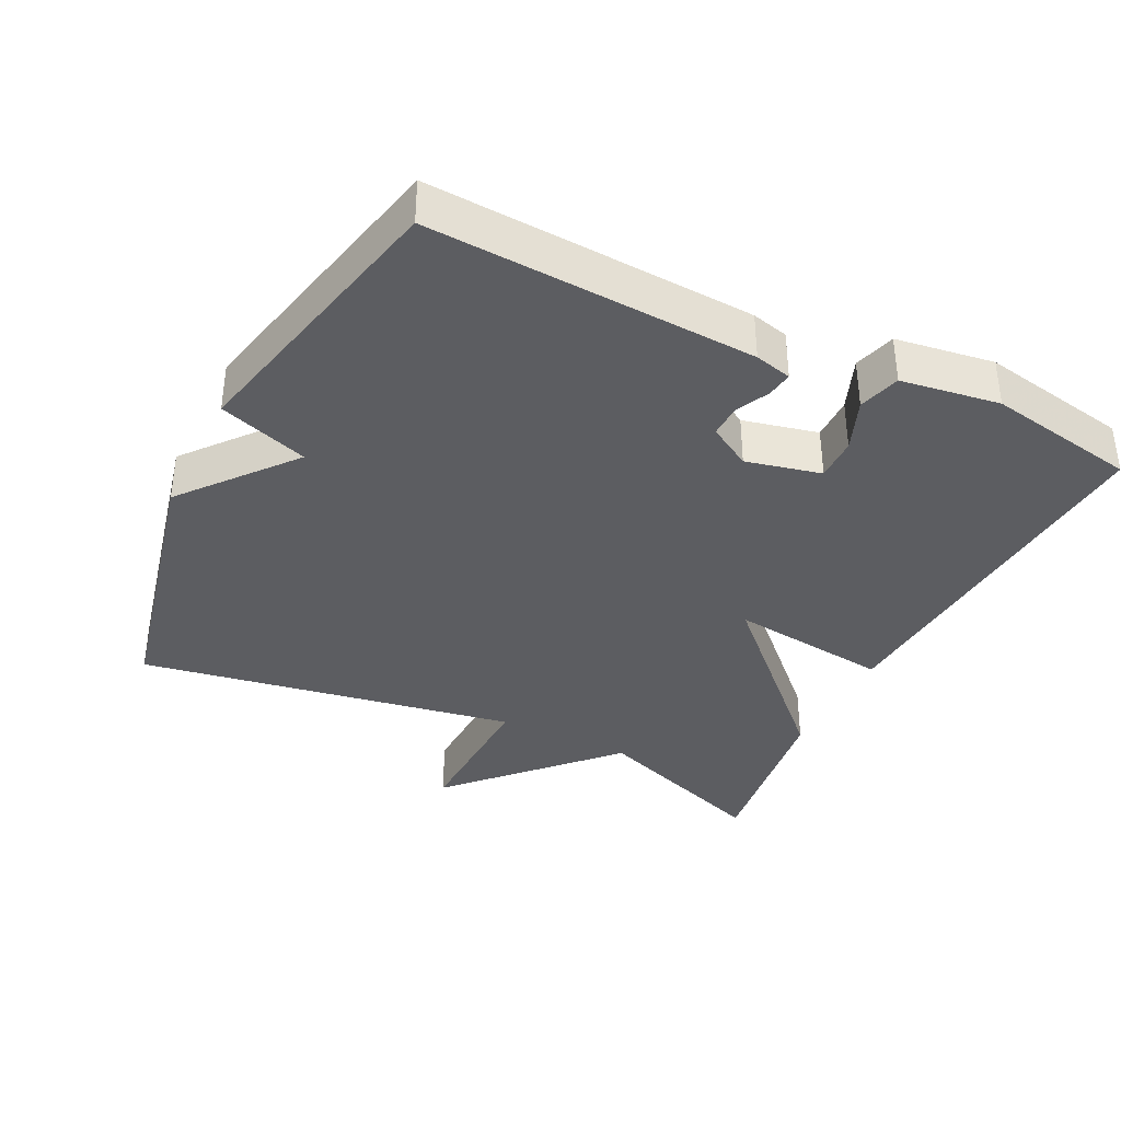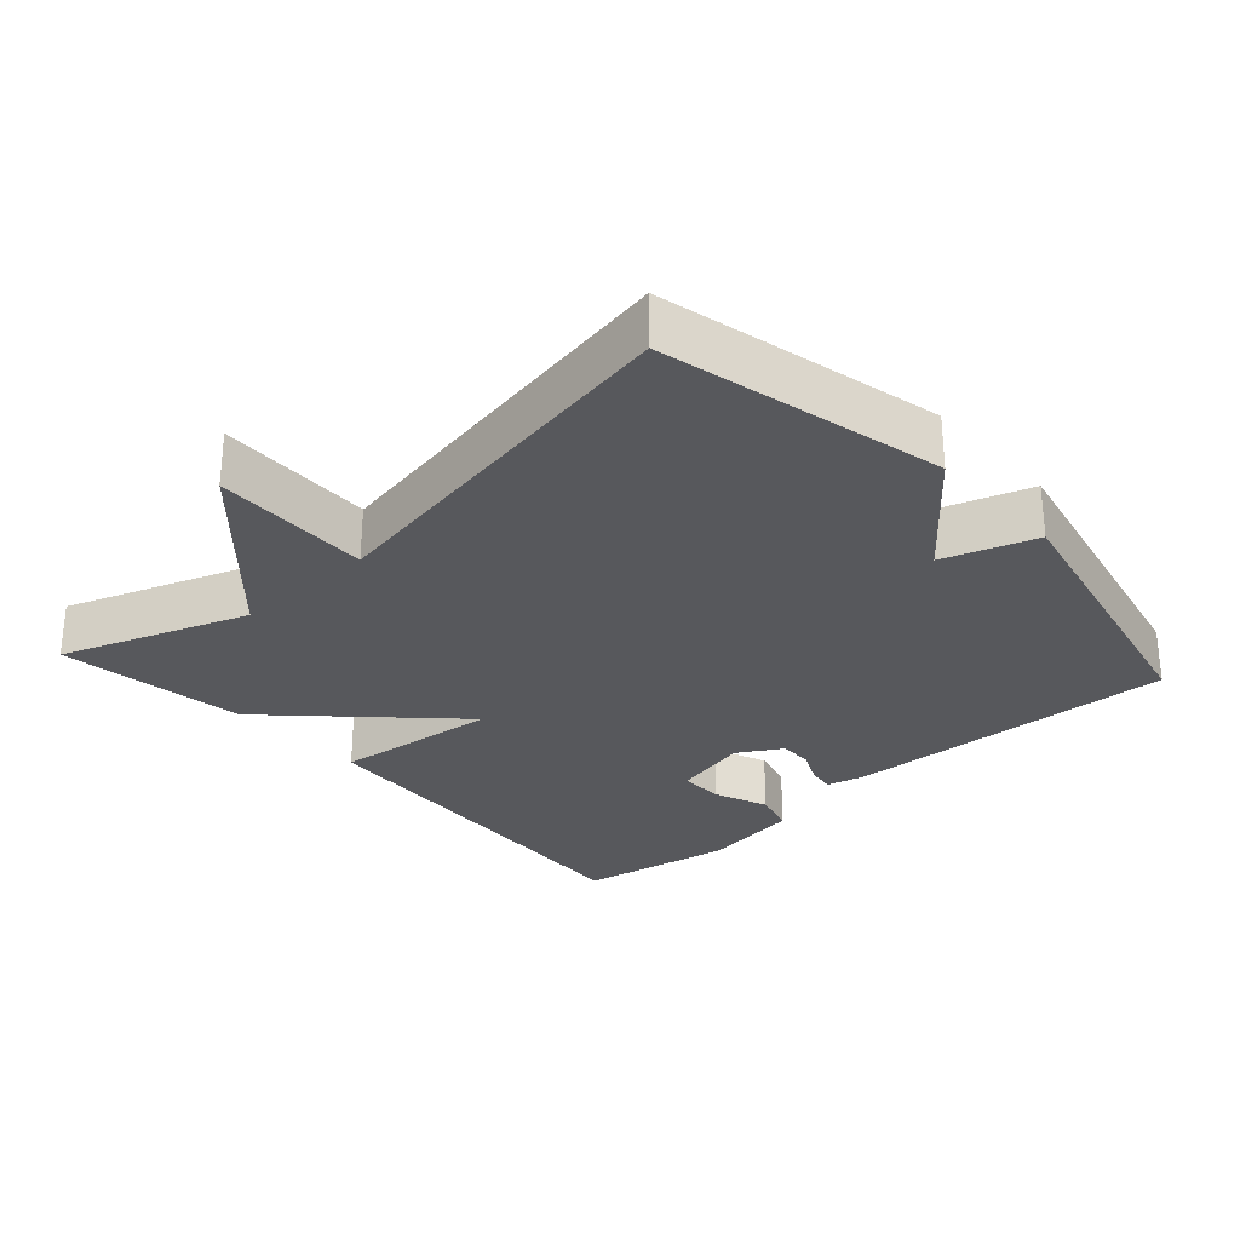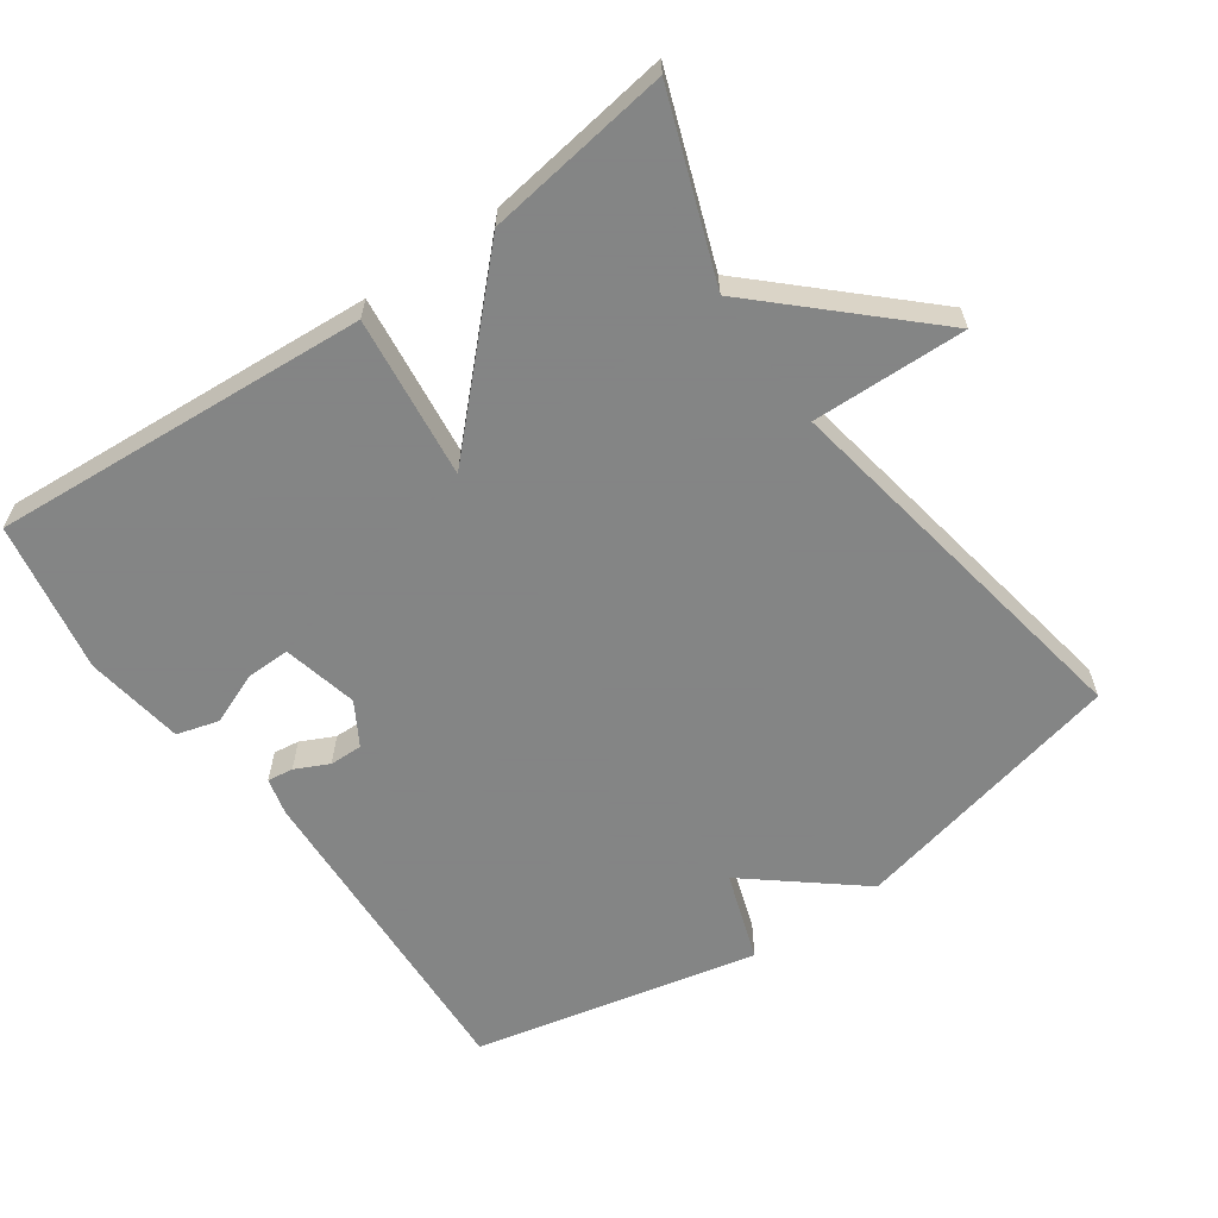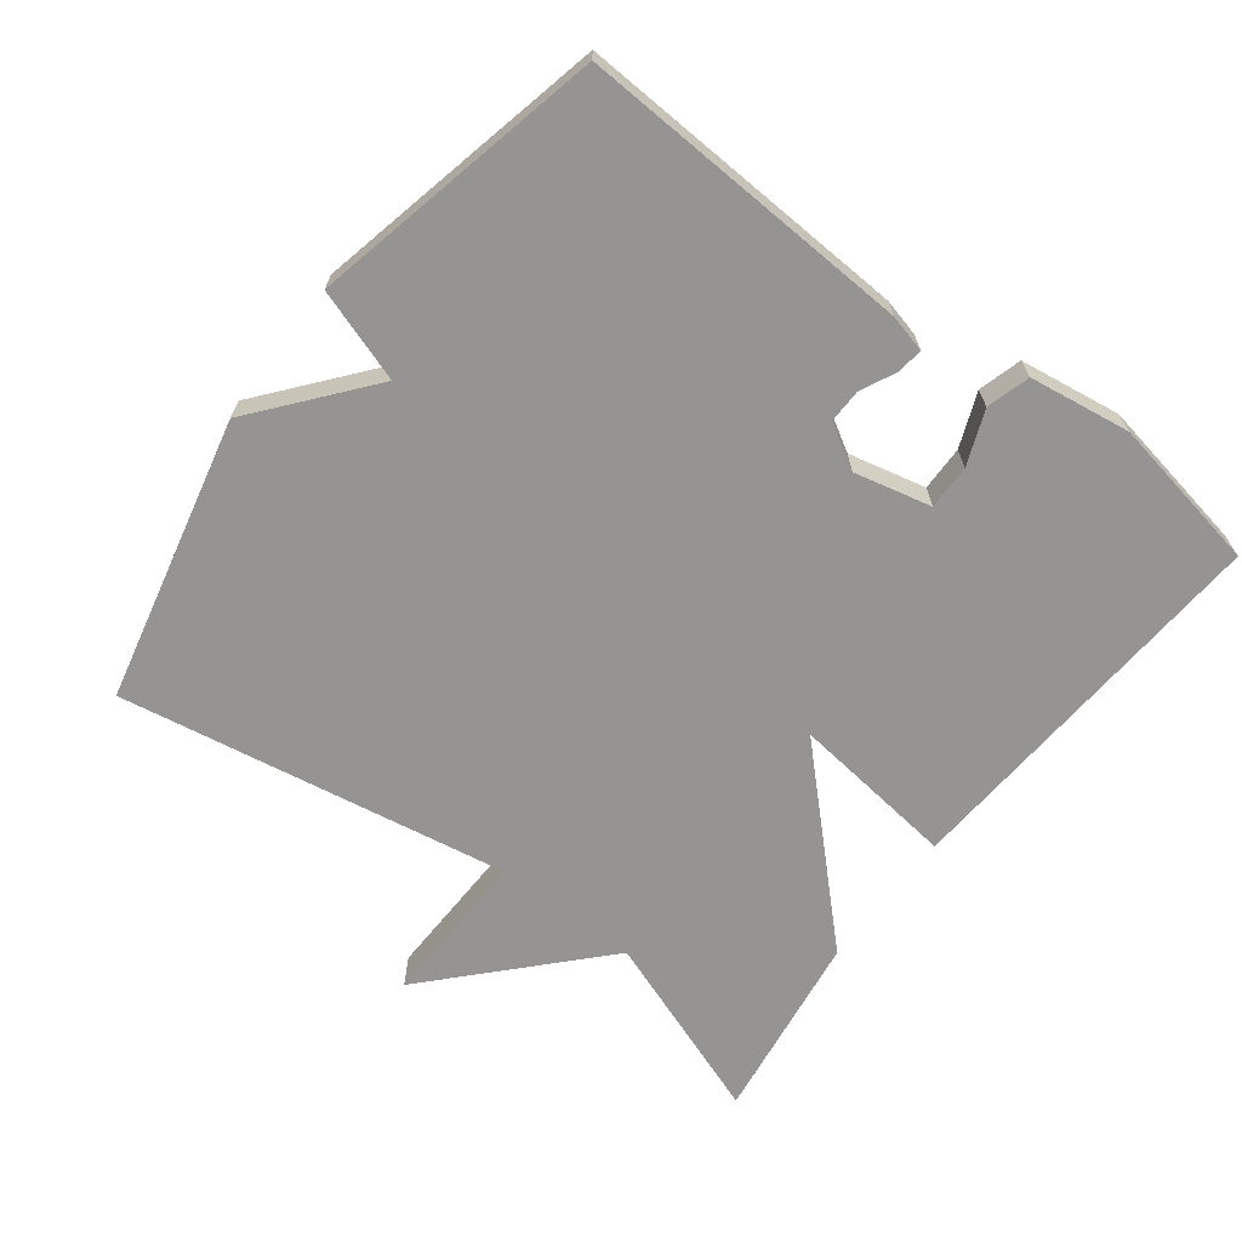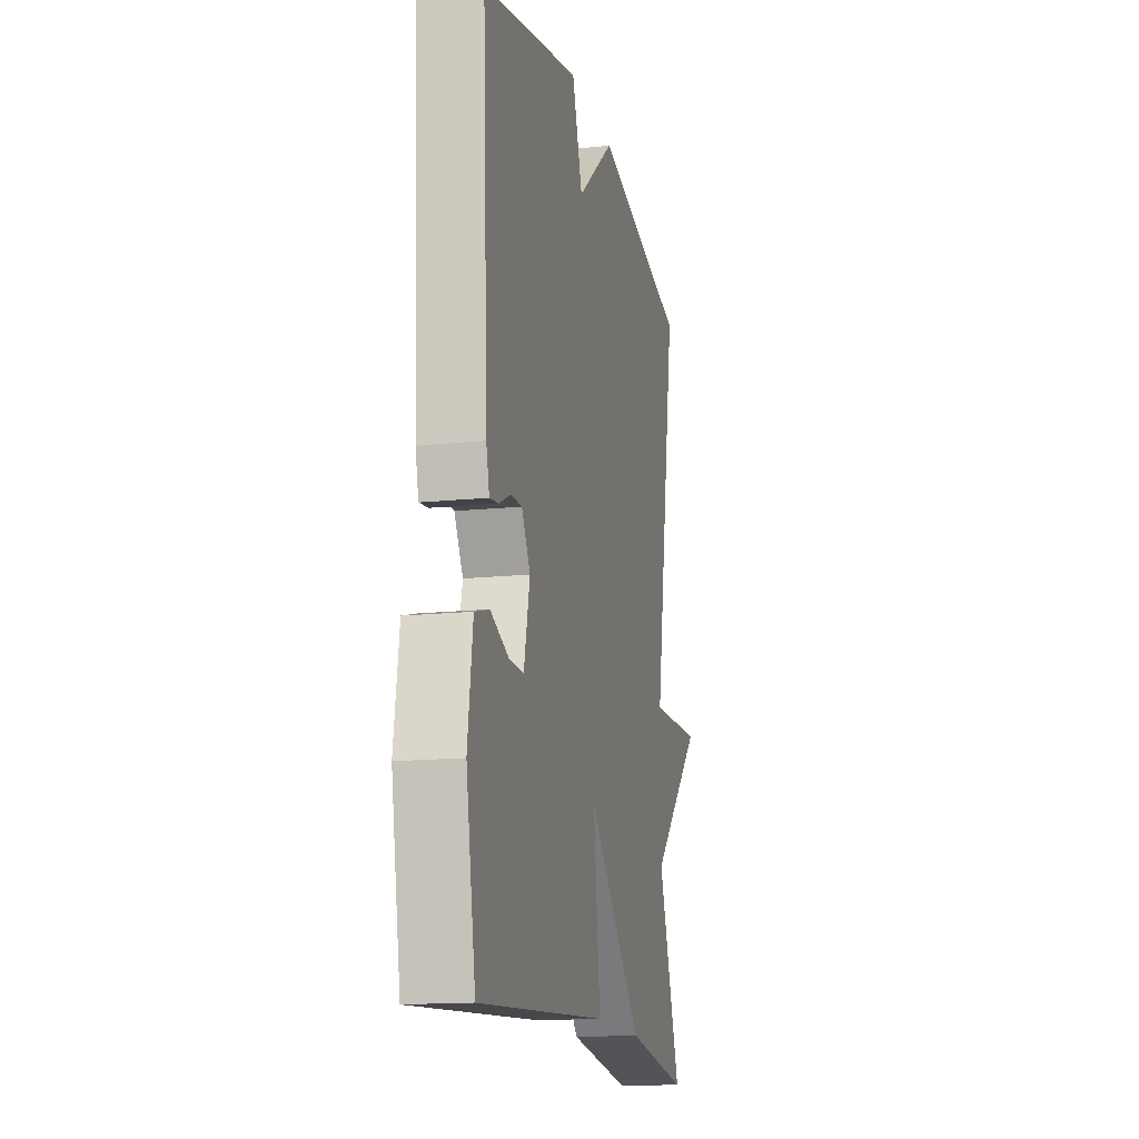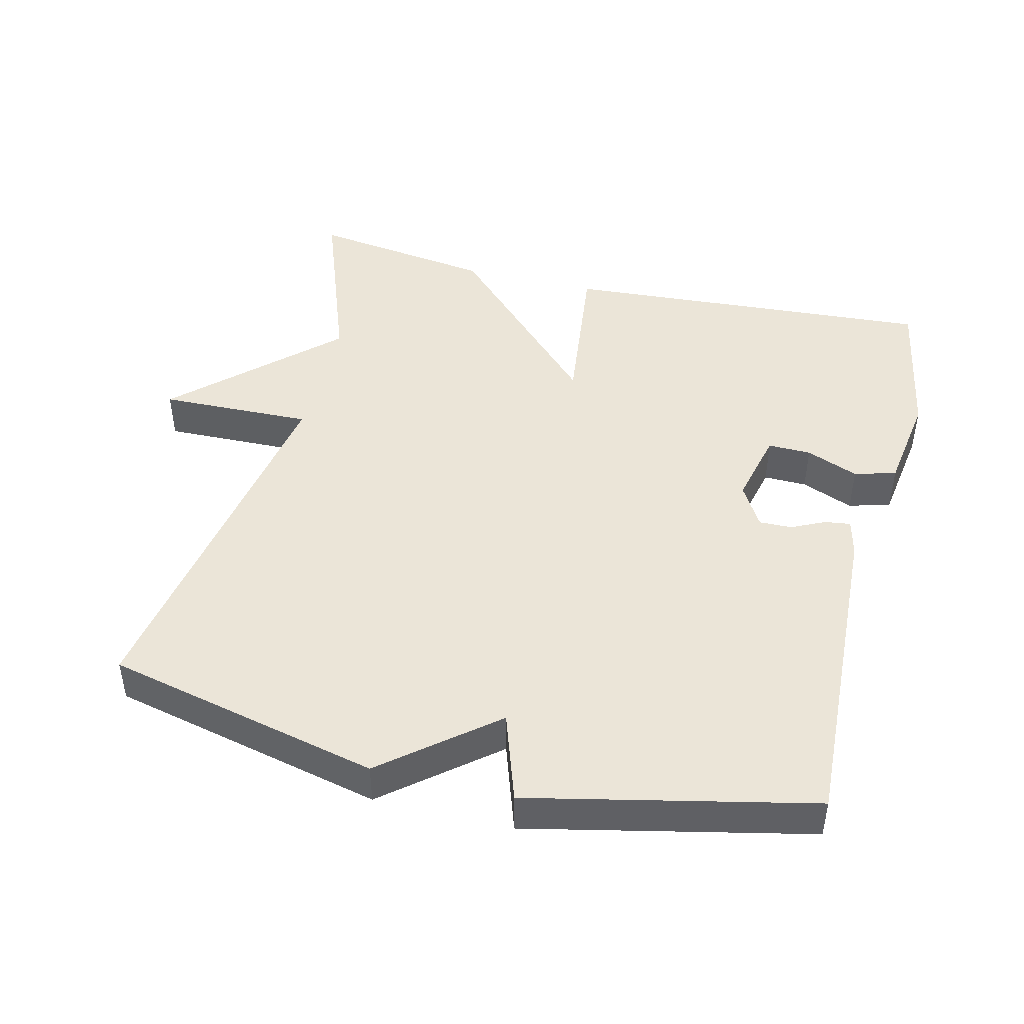
<metadata>
{"format":"obj","ext":"obj","renderer":"f3d","projection":"perspective","resolution":1024,"background":"white","views":[{"elev":-36.9,"azim":63.6,"up":"+Y"},{"elev":-28.8,"azim":-47.8,"up":"+Y"},{"elev":-61.6,"azim":-144.9,"up":"+Y"},{"elev":-67.2,"azim":52.7,"up":"+Y"},{"elev":-15.0,"azim":102.6,"up":"+Z"},{"elev":45.9,"azim":13.8,"up":"+Y"}]}
</metadata>
<code>
v -0.5 0.07 0.5
v -0.106 0.07 0.59
v 0.051 0.07 0.462
v 0.094 0.07 0.59
v 0.5 0.07 0.5
v 0.477 0.07 0.034
v 0.464 0.07 -0.019
v 0.427 0.07 -0.014
v 0.379 0.07 0.009
v 0.332 0.07 0.01
v 0.296 0.07 -0.051
v 0.321 0.07 -0.158
v 0.383 0.07 -0.157
v 0.458 0.07 -0.127
v 0.518 0.07 -0.144
v 0.539 0.07 -0.285
v 0.5 0.07 -0.5
v -0.037 0.07 -0.463
v -0.01 0.07 -0.233
v -0.237 0.07 -0.463
v -0.5 0.07 -0.5
v -0.406 0.07 -0.241
v -0.625 0.07 -0.035
v -0.406 0.07 -0.041
v -0.5 0 0.5
v -0.106 0 0.59
v 0.051 0 0.462
v 0.094 0 0.59
v 0.5 0 0.5
v 0.477 0 0.034
v 0.464 0 -0.019
v 0.427 0 -0.014
v 0.379 0 0.009
v 0.332 0 0.01
v 0.296 0 -0.051
v 0.321 0 -0.158
v 0.383 0 -0.157
v 0.458 0 -0.127
v 0.518 0 -0.144
v 0.539 0 -0.285
v 0.5 0 -0.5
v -0.037 0 -0.463
v -0.01 0 -0.233
v -0.237 0 -0.463
v -0.5 0 -0.5
v -0.406 0 -0.241
v -0.625 0 -0.035
v -0.406 0 -0.041
f 22 23 24
f 19 20 21 22
f 19 22 24
f 17 18 19
f 16 17 19
f 15 16 19
f 13 14 15
f 13 15 19
f 12 13 19
f 1 2 3
f 24 1 3
f 19 24 3
f 12 19 3
f 11 12 3
f 7 8 9
f 6 7 9
f 5 6 9
f 4 5 9
f 3 4 9
f 3 9 10
f 3 10 11
f 48 47 46
f 46 45 44 43
f 48 46 43
f 43 42 41
f 43 41 40
f 43 40 39
f 39 38 37
f 43 39 37
f 43 37 36
f 27 26 25
f 27 25 48
f 27 48 43
f 27 43 36
f 27 36 35
f 33 32 31
f 33 31 30
f 33 30 29
f 33 29 28
f 33 28 27
f 34 33 27
f 35 34 27
f 1 25 26 2
f 2 26 27 3
f 3 27 28 4
f 4 28 29 5
f 5 29 30 6
f 6 30 31 7
f 7 31 32 8
f 8 32 33 9
f 9 33 34 10
f 10 34 35 11
f 11 35 36 12
f 12 36 37 13
f 13 37 38 14
f 14 38 39 15
f 15 39 40 16
f 16 40 41 17
f 17 41 42 18
f 18 42 43 19
f 19 43 44 20
f 20 44 45 21
f 21 45 46 22
f 22 46 47 23
f 23 47 48 24
f 24 48 25 1

</code>
